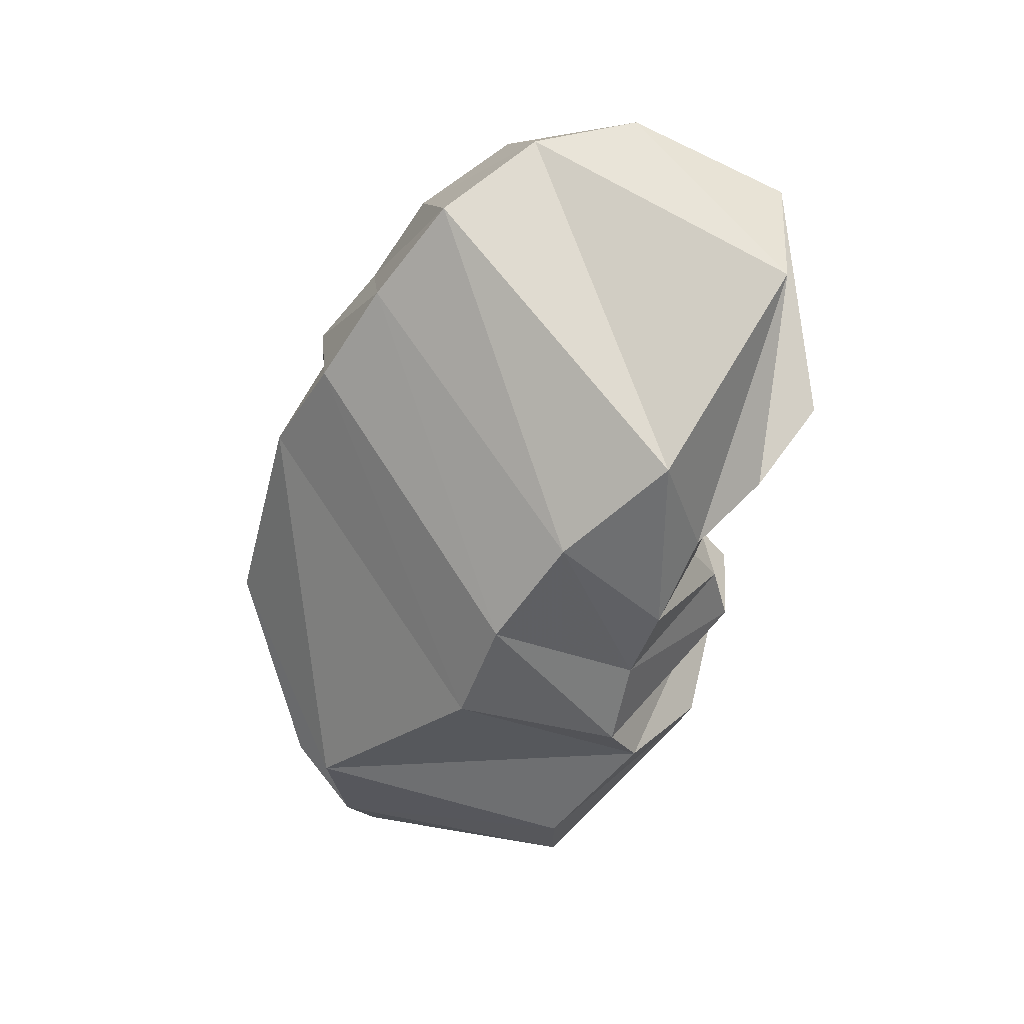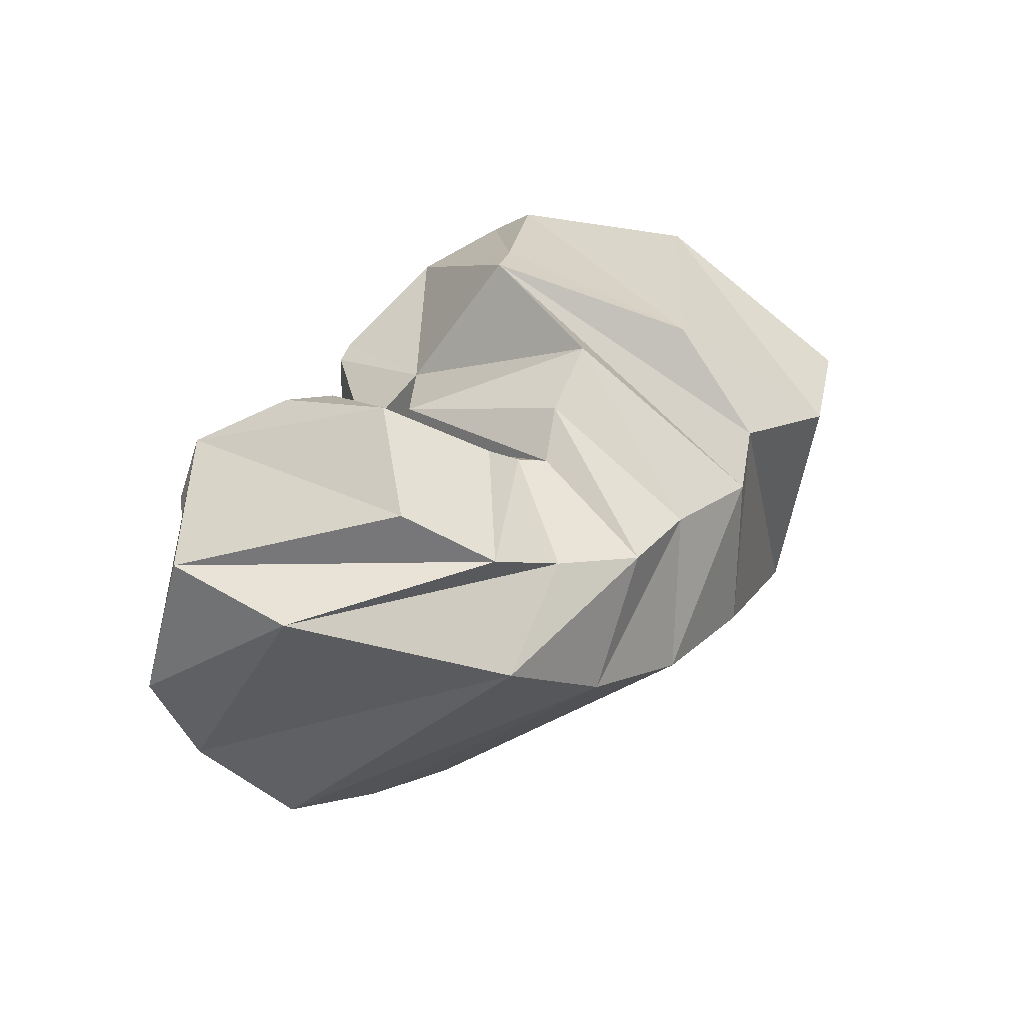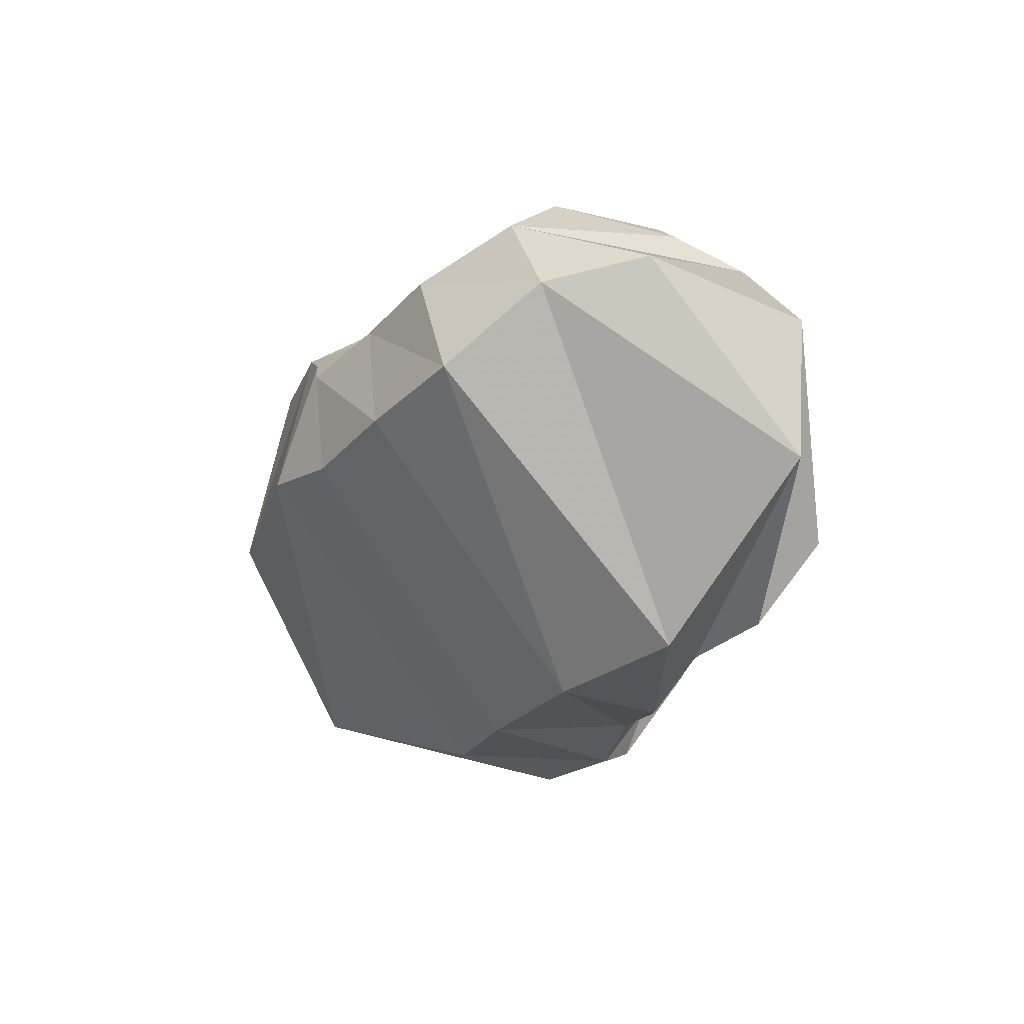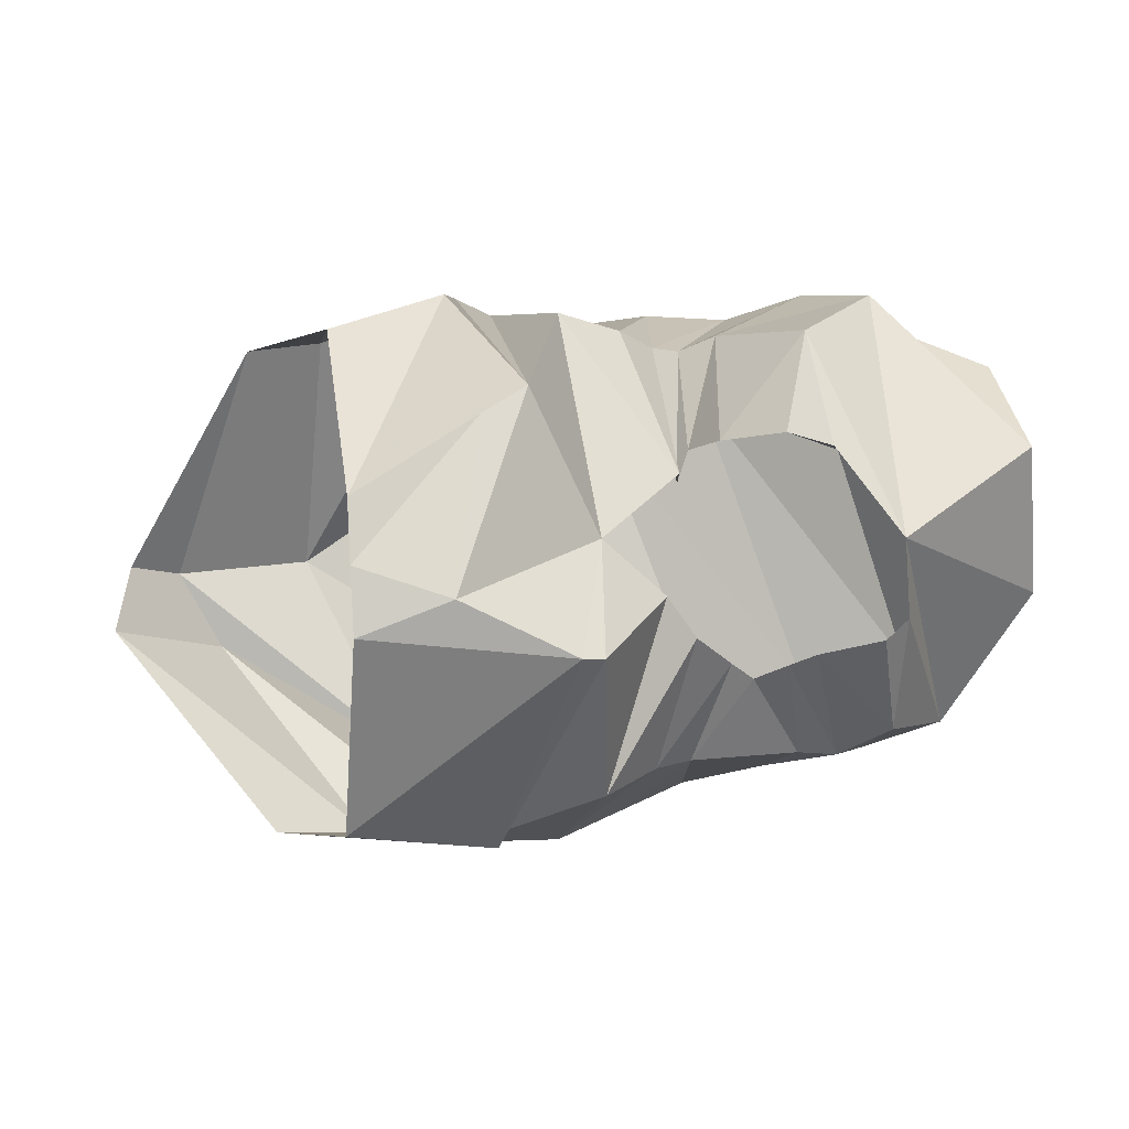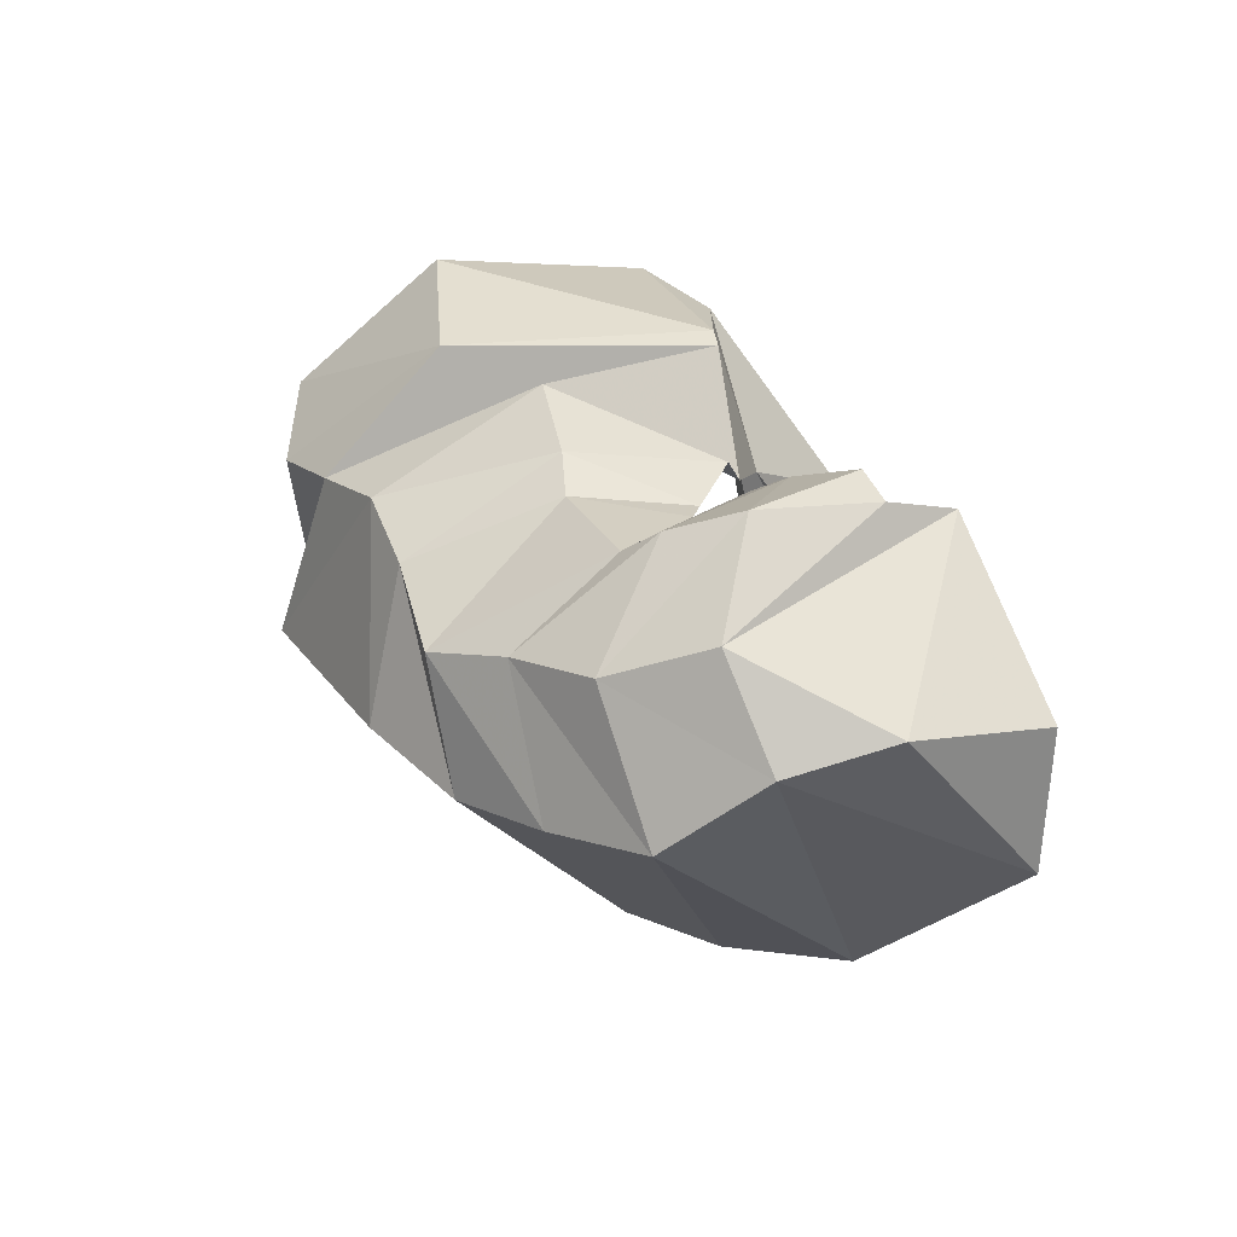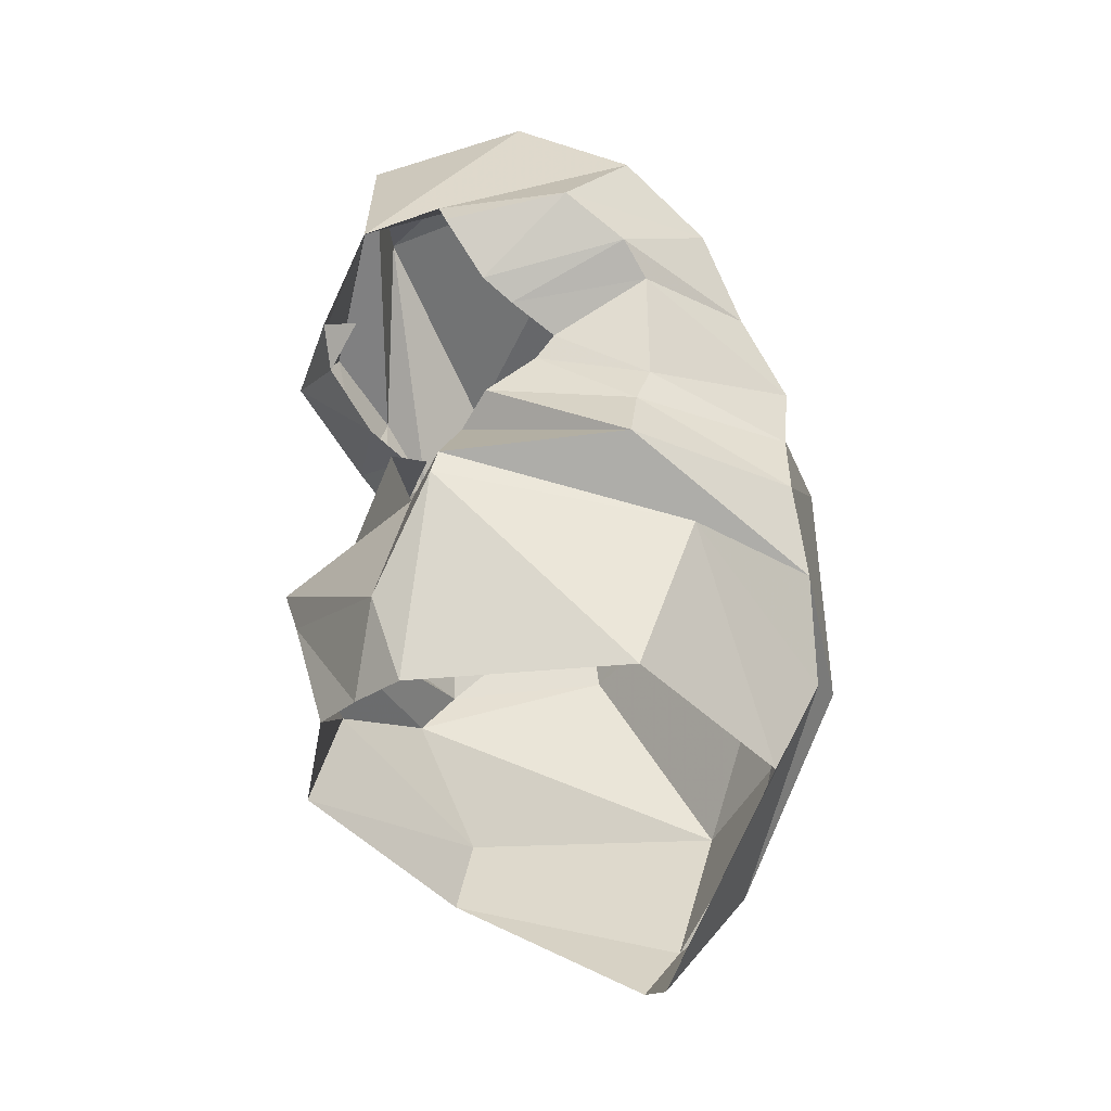
<metadata>
{"format":"obj","ext":"obj","renderer":"f3d","projection":"perspective","resolution":1024,"background":"white","views":[{"elev":-43.6,"azim":72.9,"up":"+Z"},{"elev":33.0,"azim":124.4,"up":"+Y"},{"elev":-15.7,"azim":72.4,"up":"+Z"},{"elev":43.1,"azim":-11.6,"up":"+Y"},{"elev":30.6,"azim":59.8,"up":"+Z"},{"elev":61.4,"azim":-96.1,"up":"+Z"}]}
</metadata>
<code>
v 121.5 171.6 192.5
v 149.8 163.8 204.4
v 199.4 150.1 173
v 217.9 131.9 183.2
v 224.9 123.3 194.4
v 237.7 106 190.8
v 244.7 99.34 192.4
v 253.1 112.2 200.8
v 259.9 120.6 206.1
v 278.3 130.8 213.9
v 119.5 157.6 208.2
v 184.7 143.1 215.1
v 192 140.1 213.8
v 192.5 81.37 215.4
v 211.3 77.02 203.6
v 224.3 70.87 197.2
v 259.8 67.69 197.9
v 269.7 73.95 206.7
v 284.2 91.3 215
v 287.5 132.4 207.9
v 110.9 89.28 222.3
v 157.9 66.64 217.1
v -1 -1 -1
v -2 -2 -2
v -3 -3 -3
v -4 -4 -4
v -5 -5 -5
v -6 -6 -6
v -7 -7 -7
v -8 -8 -8
v 91.31 49.92 182.5
v 121.2 31.37 172.9
v 154.3 29.61 182.1
v 182.8 31.3 188.2
v 205 28.88 178.6
v 230.9 23.26 165.2
v 256.4 35.21 173.5
v 286.9 44.34 180.3
v 309.2 67.85 194.4
v 286.6 157.4 198.8
v 48.24 85.32 116.1
v 81.9 54.21 98.64
v 138.8 18.62 125.9
v 210 14.8 132
v 248.3 22.13 127.5
v 281.9 31.45 134.4
v 315.6 44.45 142.6
v 332.3 70.03 166.7
v 343.7 101.2 174.7
v 278 148.8 190
v 55.66 90.17 91.21
v 70.96 76.33 82.68
v 115.6 58.26 65.78
v 188.4 88.7 45.41
v 225.3 89.7 48.34
v 261.8 100.7 55.47
v 297.1 123.5 64.99
v 342.7 149.1 115.6
v 340.8 152.2 160.7
v 278 148.8 190
v 103.8 148.4 57.28
v 129 140.5 47.28
v 175.3 155 50.92
v 188 142.2 45.75
v 214 140 54.32
v 241.1 140.1 54.17
v 265 145.7 68.89
v 289.6 157.6 75.85
v 304.1 173 100.2
v 278 148.8 190
v 127 193.2 109.7
v 167.1 181.4 83.27
v -9 -9 -9
v -10 -10 -10
v -11 -11 -11
v -12 -12 -12
v -13 -13 -13
v -14 -14 -14
v -15 -15 -15
v -16 -16 -16
v 123.7 183 175.9
v 166.7 190.2 155
v 181.9 193.4 148.8
v 200.3 182.9 102.3
v 221 170.7 99.7
v 233.2 158.3 94.87
v 240.3 160.3 100.9
v 251.4 167.8 104.8
v 273 185.8 130.1
v 270.8 174 172.1
v 121.4 159.5 183.6
v 148.5 152.1 195.1
v 189.8 140 167.5
v 227.9 155.6 154.6
v 219 144 151.2
v 229.6 144 146.1
v 234.7 150.8 138.8
v 241.9 161.9 149.1
v 259 173.2 162.2
v 276.6 163.4 163.1
g foo
f 1 11 2
f 11 12 2
f 2 12 3
f 12 13 3
f 3 13 4
f 13 14 4
f 4 14 5
f 14 15 5
f 5 15 6
f 15 16 6
f 6 16 7
f 16 17 7
f 7 17 8
f 17 18 8
f 8 18 9
f 18 19 9
f 9 19 10
f 19 20 10
f 11 21 12
f 21 22 12
f 12 22 13
f 13 22 33
f 22 32 33
f 13 33 14
f 33 34 14
f 14 34 15
f 34 35 15
f 15 35 16
f 35 36 16
f 16 36 17
f 36 37 17
f 17 37 18
f 37 38 18
f 18 38 19
f 38 39 19
f 19 39 20
f 39 40 20
f 21 31 22
f 31 32 22
f 31 41 32
f 41 42 32
f 32 42 33
f 42 43 33
f 33 43 34
f 43 44 34
f 34 44 35
f 44 45 35
f 35 45 36
f 45 46 36
f 36 46 37
f 46 47 37
f 37 47 38
f 47 48 38
f 38 48 39
f 48 49 39
f 39 49 40
f 49 40 40
f 41 51 42
f 51 52 42
f 42 52 43
f 52 53 43
f 43 53 44
f 53 54 44
f 44 54 45
f 54 55 45
f 45 55 46
f 55 56 46
f 46 56 47
f 56 57 47
f 47 57 48
f 57 58 48
f 48 58 49
f 58 59 49
f 49 59 40
f 59 40 40
f 51 61 52
f 61 62 52
f 52 62 53
f 62 63 53
f 53 63 54
f 63 64 54
f 54 64 55
f 64 65 55
f 55 65 56
f 65 66 56
f 56 66 57
f 66 67 57
f 57 67 58
f 67 68 58
f 58 68 59
f 68 69 59
f 59 69 40
f 69 40 40
f 61 71 62
f 71 72 62
f 62 72 63
f 63 72 83
f 72 82 83
f 63 83 64
f 83 84 64
f 64 84 65
f 84 85 65
f 65 85 66
f 85 86 66
f 66 86 67
f 86 87 67
f 67 87 68
f 87 88 68
f 68 88 69
f 88 89 69
f 69 89 40
f 89 90 40
f 71 81 72
f 81 82 72
f 81 1 82
f 1 2 82
f 82 2 83
f 2 3 83
f 83 3 84
f 3 94 84
f 84 94 85
f 94 94 85
f 85 94 86
f 94 96 86
f 86 96 87
f 96 97 87
f 87 97 88
f 97 98 88
f 88 98 89
f 98 99 89
f 89 99 90
f 99 100 90
g

</code>
